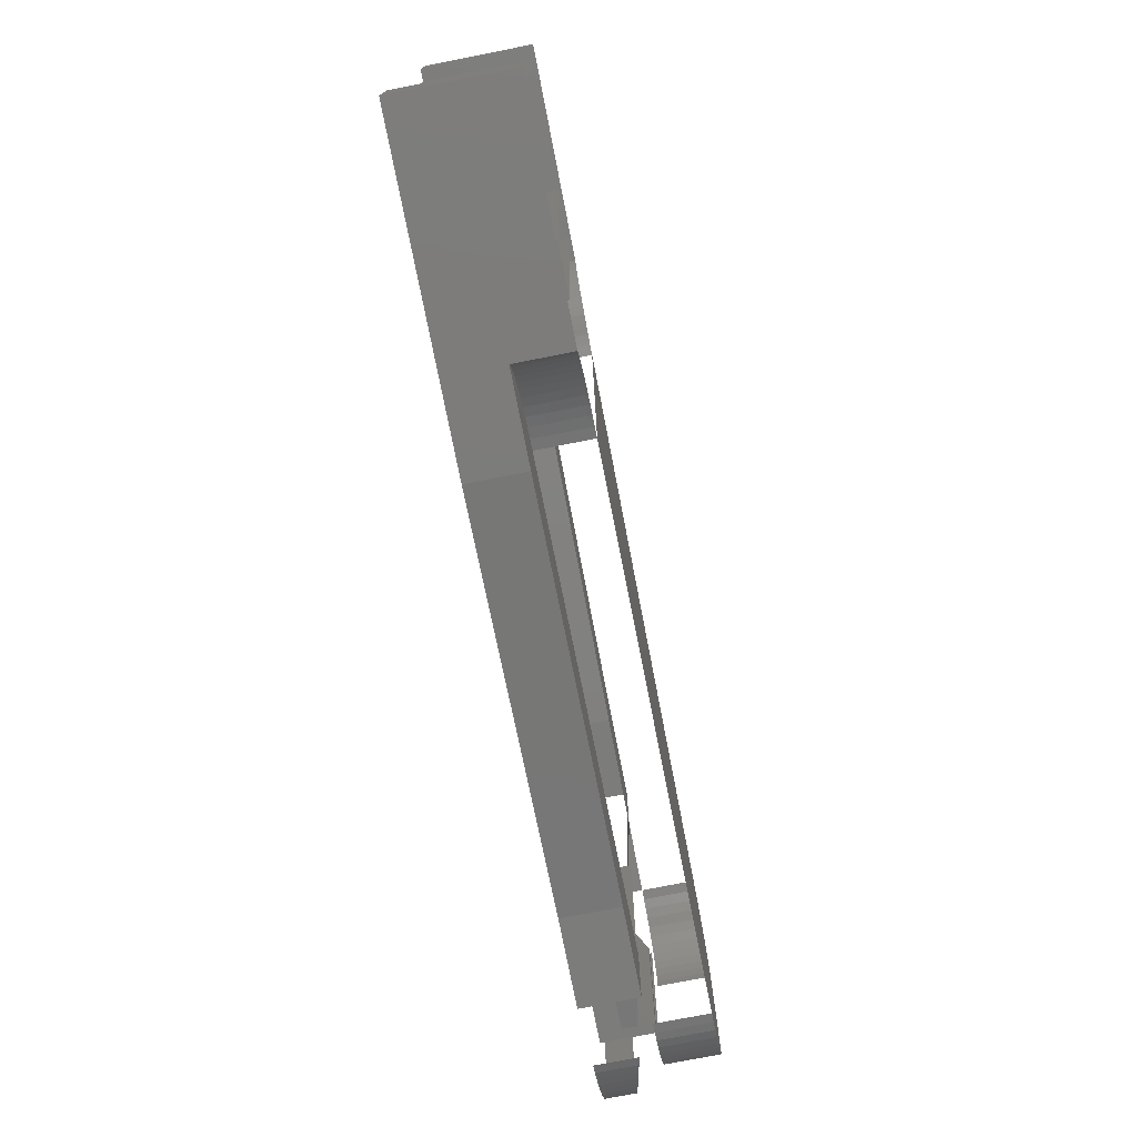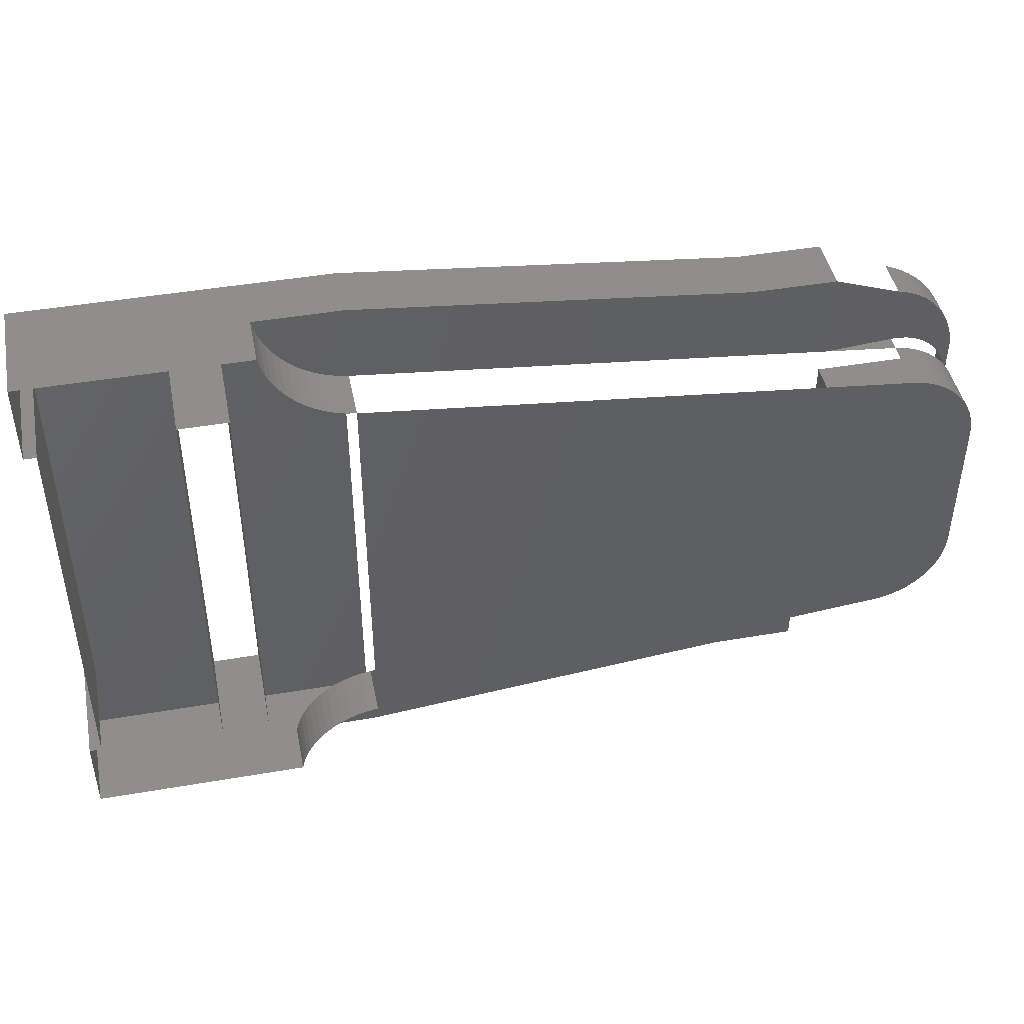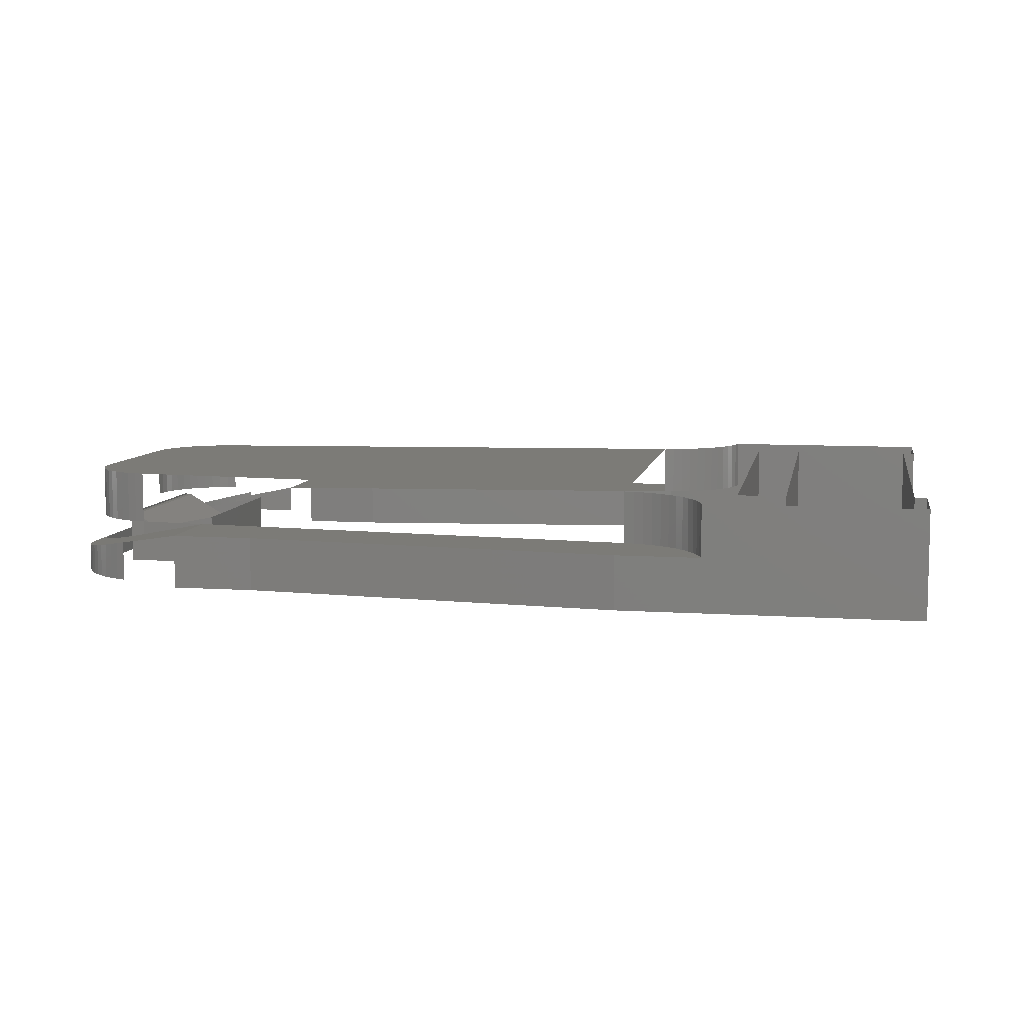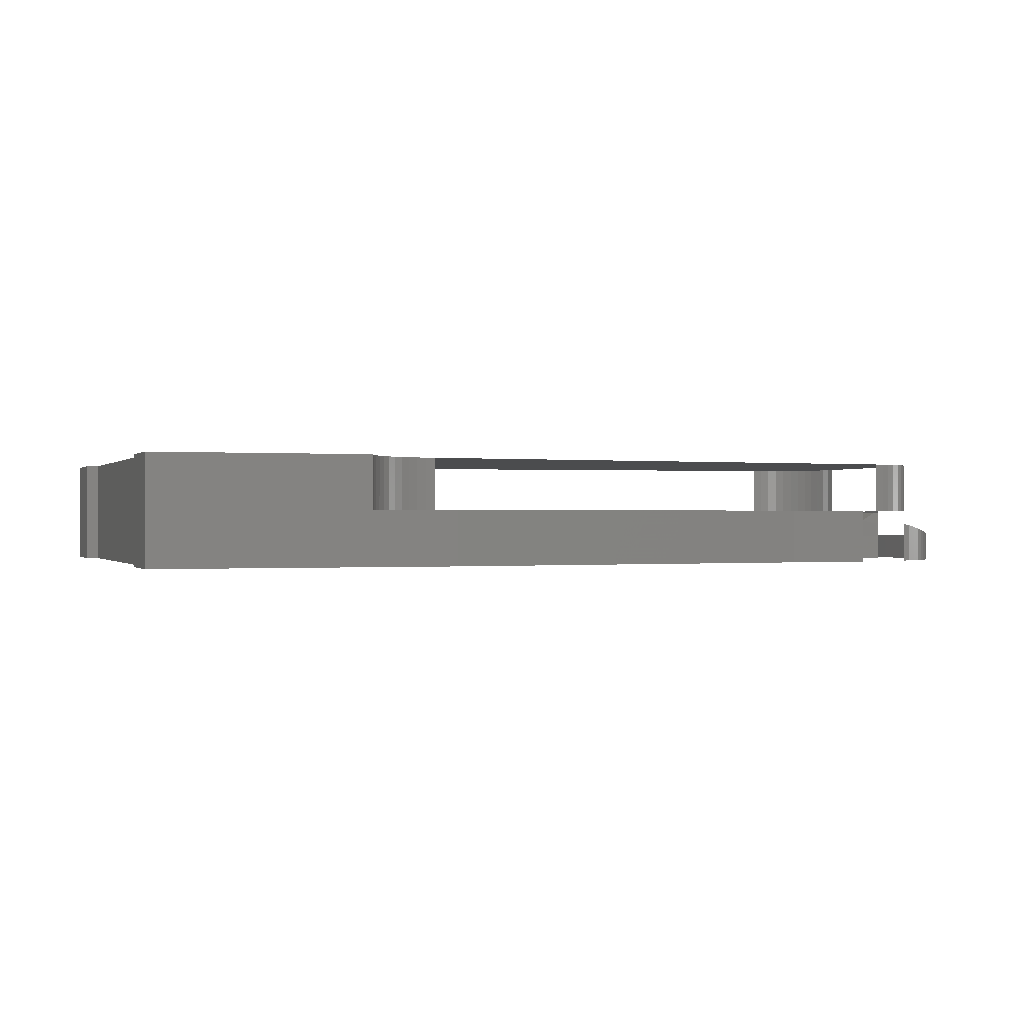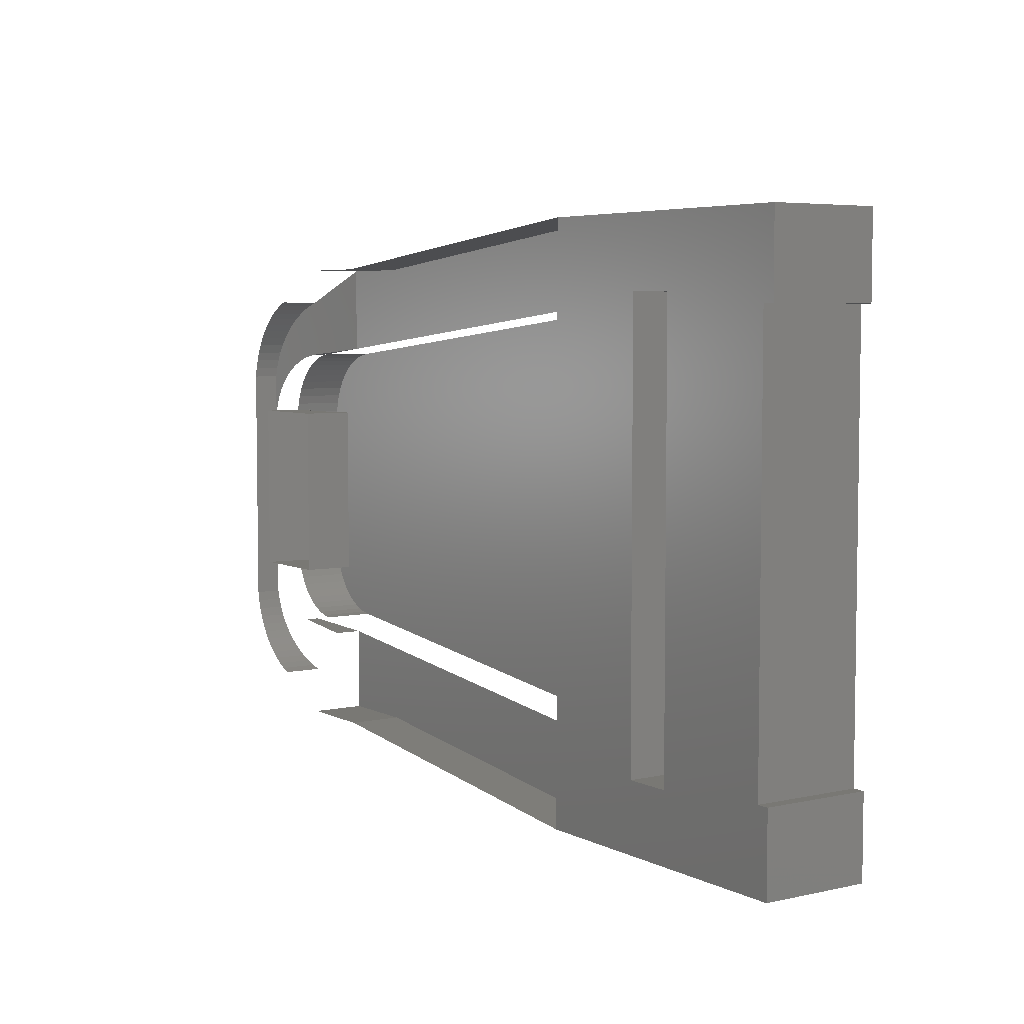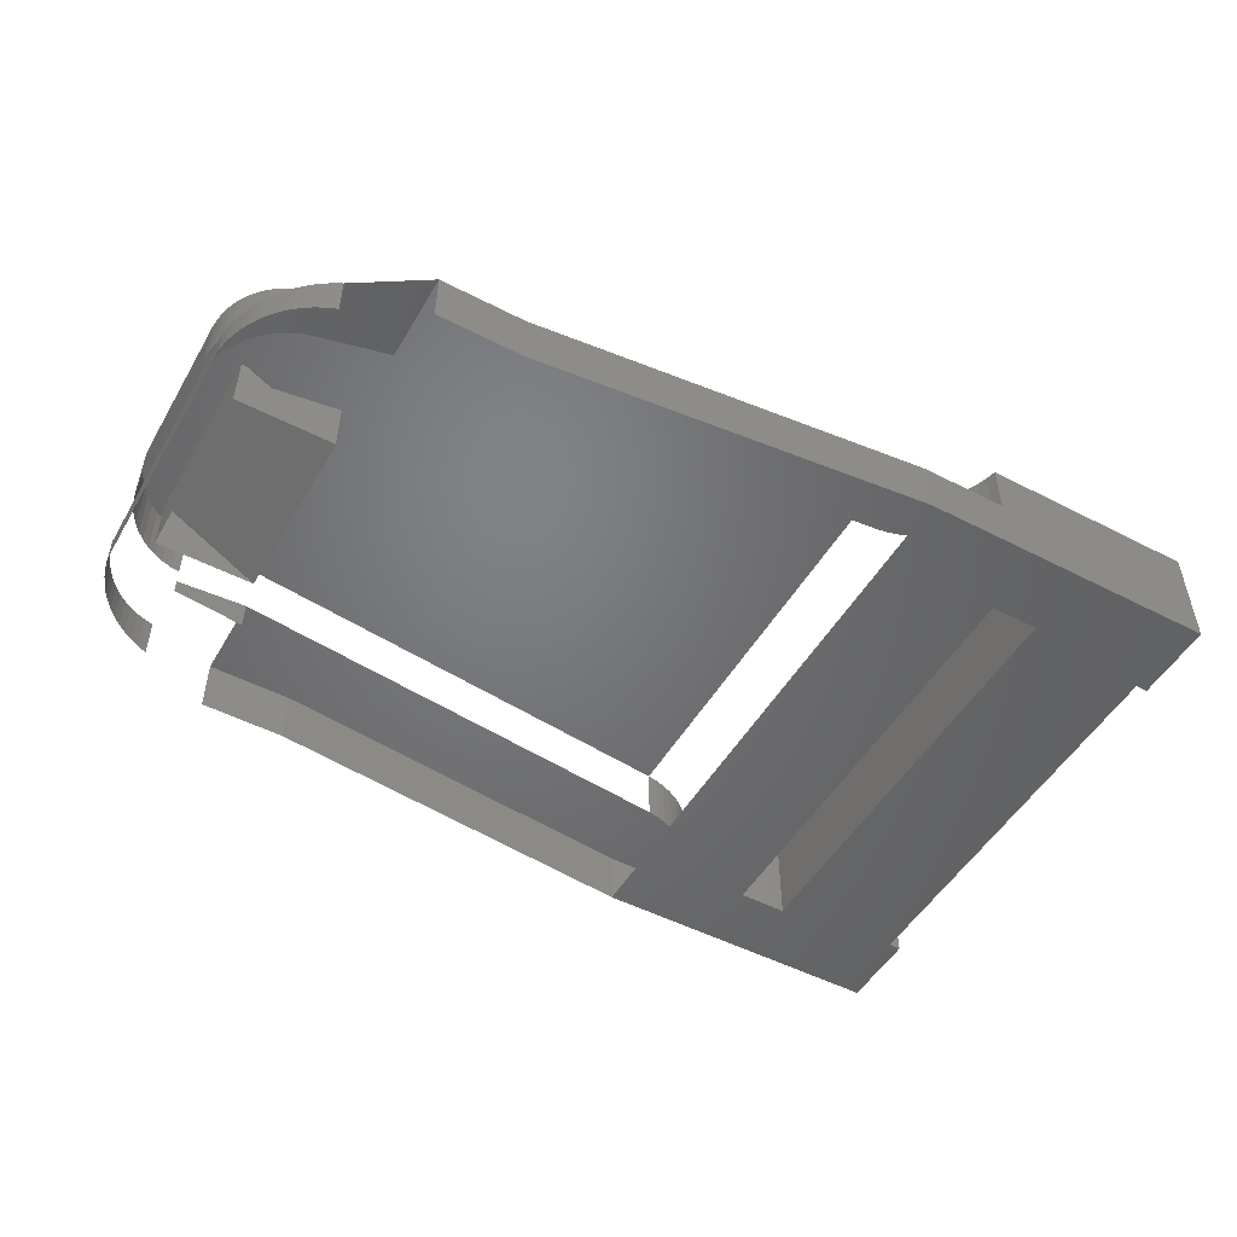
<metadata>
{"format":"stl","ext":"stl","renderer":"f3d","projection":"perspective","resolution":1024,"background":"white","views":[{"elev":-75.5,"azim":-78.9,"up":"+Y"},{"elev":44.8,"azim":-11.3,"up":"+Y"},{"elev":8.0,"azim":-169.5,"up":"+Z"},{"elev":-0.2,"azim":-19.1,"up":"+Z"},{"elev":5.3,"azim":-124.1,"up":"+Y"},{"elev":-50.4,"azim":150.5,"up":"+Z"}]}
</metadata>
<code>
# stl→obj: 228 verts, 314 faces
v 62.63 108 16.44
v 62.63 83.34 10.34
v 62.63 83.34 16.44
v 62.63 108 10.34
v 101.9 100.7 13.34
v 101.9 90.69 12.18
v 101.9 90.69 13.34
v 101.9 100.7 12.18
v 52.13 83.99 16.44
v 52.13 79.44 10.34
v 52.13 79.44 16.44
v 52.13 83.99 10.34
v 52.82 83.99 10.34
v 52.82 83.99 16.44
v 69.13 79.44 13.44
v 69.13 79.44 10.34
v 64.33 79.44 13.44
v 64.33 79.44 16.44
v 90.93 81.69 13.44
v 90.93 81.69 10.34
v 101.1 107 12.35
v 101.5 106.6 10.34
v 101.1 107 10.34
v 101.5 106.6 12.26
v 95.63 81.69 13.44
v 95.63 81.69 10.34
v 100.6 107.3 12.44
v 100.6 107.3 10.34
v 100.1 107.5 12.54
v 100.1 107.5 10.34
v 100.1 83.85 12.54
v 99.63 83.64 10.34
v 100.1 83.85 10.34
v 99.63 83.64 12.64
v 99.63 107.7 12.64
v 99.63 107.7 10.34
v 100.6 84.1 12.44
v 100.6 84.1 10.34
v 101.1 84.39 12.35
v 101.1 84.39 10.34
v 90.93 109.7 13.44
v 95.63 109.7 10.34
v 90.93 109.7 10.34
v 95.63 109.7 13.44
v 101.5 84.73 12.26
v 101.5 84.73 10.34
v 69.13 111.9 13.44
v 69.13 111.9 10.34
v 52.13 111.9 16.44
v 52.13 111.9 10.34
v 64.33 111.9 13.44
v 64.33 111.9 16.44
v 52.13 107.4 10.34
v 52.13 107.4 16.44
v 52.82 107.4 16.44
v 52.82 107.4 10.34
v 101.6 100.7 13.34
v 100.2 100.7 12.53
v 101.7 100.7 12.23
v 59.9 108 16.44
v 59.9 108 10.34
v 59.9 83.34 16.44
v 59.9 83.34 10.34
v 66.45 82.81 16.44
v 66 82.44 13.44
v 66.45 82.81 13.44
v 66 82.44 16.44
v 65.6 82.02 16.44
v 65.6 82.02 13.44
v 99.63 104.4 16.44
v 100.2 104.3 13.44
v 99.63 104.4 13.44
v 100.2 104.3 16.44
v 100.7 104.1 13.44
v 100.7 104.1 16.44
v 101.2 103.9 13.44
v 101.2 103.9 16.44
v 101.7 103.6 13.44
v 101.7 103.6 16.44
v 102.1 103.3 13.44
v 102.1 103.3 16.44
v 65.24 81.56 16.44
v 65.24 81.56 13.44
v 102.5 102.9 16.44
v 102.5 102.9 13.44
v 64.47 80 13.44
v 64.47 80 16.44
v 96.53 90.69 10.34
v 96.53 100.7 10.34
v 100.2 90.69 12.53
v 101.6 90.69 13.34
v 96.53 100.7 13.26
v 64.93 81.07 13.44
v 64.67 80.55 16.44
v 64.67 80.55 13.44
v 64.93 81.07 16.44
v 102.8 102.5 16.44
v 102.8 102.5 13.44
v 101.7 90.69 12.23
v 101.9 90.69 10.34
v 103.1 102 13.44
v 103.3 101.5 16.44
v 103.3 101.5 13.44
v 103.1 102 16.44
v 102.8 88.88 13.44
v 102.5 88.46 16.44
v 102.5 88.46 13.44
v 102.8 88.88 16.44
v 103.5 101 16.44
v 103.5 101 13.44
v 102.1 88.08 13.44
v 102.1 88.08 16.44
v 66.94 83.13 16.44
v 66.94 83.13 13.44
v 101.7 87.75 13.44
v 101.7 87.75 16.44
v 101.2 87.47 13.44
v 101.2 87.47 16.44
v 103.6 100.5 13.44
v 103.6 99.94 16.44
v 103.6 99.94 13.44
v 103.6 100.5 16.44
v 100.7 87.25 13.44
v 100.7 87.25 16.44
v 100.2 87.1 13.44
v 100.2 87.1 16.44
v 103.6 90.9 13.44
v 103.5 90.36 16.44
v 103.5 90.36 13.44
v 103.6 90.9 16.44
v 67.45 83.4 16.44
v 67.45 83.4 13.44
v 103.3 89.84 16.44
v 103.3 89.84 13.44
v 99.63 87.01 13.44
v 99.63 87.01 16.44
v 103.1 89.35 16.44
v 103.1 89.35 13.44
v 101.9 100.7 13.44
v 101.9 90.69 13.44
v 103.6 91.44 13.44
v 103.6 91.44 16.44
v 74.41 84.41 16.44
v 69.13 84.52 16.44
v 69.13 83.86 16.44
v 69.13 107.5 16.44
v 67.99 83.61 16.44
v 67.99 83.61 13.44
v 68.56 83.77 16.44
v 68.56 83.77 13.44
v 69.13 83.86 13.44
v 68.56 107.6 16.44
v 69.13 107.5 13.44
v 68.56 107.6 13.44
v 67.99 107.8 16.44
v 67.99 107.8 13.44
v 67.45 108 16.44
v 67.45 108 13.44
v 66.94 108.2 16.44
v 66.94 108.2 13.44
v 66.45 108.6 16.44
v 66.45 108.6 13.44
v 66 108.9 16.44
v 66 108.9 13.44
v 65.6 109.4 13.44
v 65.6 109.4 16.44
v 65.24 109.8 13.44
v 65.24 109.8 16.44
v 64.93 110.3 13.44
v 64.93 110.3 16.44
v 64.67 110.8 13.44
v 64.67 110.8 16.44
v 64.47 111.4 13.44
v 64.47 111.4 16.44
v 103.6 102.9 10.34
v 103.6 88.49 11.84
v 103.6 88.49 10.34
v 103.6 91.44 11.84
v 103.6 99.94 11.84
v 103.6 102.9 11.84
v 102.6 105.4 10.34
v 102.9 105 11.99
v 102.9 105 10.34
v 102.6 105.4 12.04
v 103.2 104.5 11.94
v 103.2 104.5 10.34
v 74.41 84.41 13.44
v 95.63 86.6 13.44
v 95.63 104.8 13.44
v 103.4 104 11.9
v 103.4 104 10.34
v 99.63 104.4 12.64
v 100.2 104.3 12.54
v 100.7 104.1 12.43
v 101.2 103.9 12.33
v 101.7 103.6 12.24
v 101.9 106.3 12.18
v 102.1 103.3 12.15
v 102.3 105.9 12.11
v 102.5 102.9 12.07
v 102.8 102.5 12.01
v 103.1 102 11.95
v 103.3 101.5 11.9
v 103.5 101 11.87
v 103.5 103.4 11.87
v 103.6 100.5 11.85
v 102.9 86.42 10.34
v 102.6 85.95 12.04
v 102.6 85.95 10.34
v 102.9 86.42 11.99
v 102.3 85.51 12.11
v 102.3 85.51 10.34
v 101.9 85.1 12.18
v 101.9 85.1 10.34
v 103.4 87.42 10.34
v 103.2 86.91 11.94
v 103.2 86.91 10.34
v 103.4 87.42 11.9
v 103.5 87.95 10.34
v 103.5 87.95 11.87
v 103.5 103.4 10.34
v 102.3 105.9 10.34
v 101.9 100.7 10.34
v 101.9 106.3 10.34
v 99.63 87.01 12.64
v 95.63 86.6 11.84
v 99.63 87.01 11.84
v 96.53 90.69 13.26
f 1 2 3
f 2 1 4
f 5 6 7
f 6 5 8
f 9 10 11
f 10 9 12
f 9 13 12
f 13 9 14
f 15 10 16
f 10 15 17
f 10 17 11
f 11 17 18
f 19 16 20
f 16 19 15
f 21 22 23
f 22 21 24
f 25 20 26
f 20 25 19
f 27 23 28
f 23 27 21
f 29 28 30
f 28 29 27
f 31 32 33
f 32 31 34
f 35 30 36
f 30 35 29
f 37 33 38
f 33 37 31
f 39 38 40
f 38 39 37
f 41 42 43
f 42 41 44
f 45 40 46
f 40 45 39
f 47 43 48
f 43 47 41
f 49 48 50
f 48 49 51
f 51 49 52
f 47 48 51
f 49 53 54
f 53 49 50
f 55 53 56
f 53 55 54
f 55 13 14
f 13 55 56
f 57 58 59
f 4 60 61
f 60 4 1
f 61 62 63
f 62 61 60
f 62 2 63
f 2 62 3
f 64 65 66
f 65 64 67
f 65 68 69
f 68 65 67
f 70 71 72
f 71 70 73
f 73 74 71
f 74 73 75
f 75 76 74
f 76 75 77
f 77 78 76
f 78 77 79
f 79 80 78
f 80 79 81
f 69 82 83
f 82 69 68
f 80 84 85
f 84 80 81
f 86 18 17
f 18 86 87
f 58 88 89
f 88 58 90
f 90 58 57
f 90 57 91
f 92 89 58
f 93 94 95
f 94 93 96
f 95 87 86
f 87 95 94
f 83 96 93
f 96 83 82
f 85 97 98
f 97 85 84
f 99 6 100
f 99 7 6
f 7 99 91
f 101 102 103
f 102 101 104
f 105 106 107
f 106 105 108
f 103 109 110
f 109 103 102
f 106 111 107
f 111 106 112
f 113 66 114
f 66 113 64
f 112 115 111
f 115 112 116
f 116 117 115
f 117 116 118
f 119 120 121
f 120 119 122
f 118 123 117
f 123 118 124
f 98 104 101
f 104 98 97
f 124 125 123
f 125 124 126
f 127 128 129
f 128 127 130
f 131 114 132
f 114 131 113
f 110 122 119
f 122 110 109
f 129 133 134
f 133 129 128
f 126 135 125
f 135 126 136
f 134 137 138
f 137 134 133
f 139 7 140
f 7 139 5
f 141 130 127
f 130 141 142
f 138 108 105
f 108 138 137
f 143 144 145
f 144 143 146
f 146 143 70
f 70 143 136
f 70 136 126
f 70 126 73
f 73 126 124
f 73 124 75
f 75 124 118
f 75 118 77
f 77 118 116
f 77 116 79
f 79 116 112
f 79 112 81
f 81 112 106
f 81 106 84
f 84 106 108
f 84 108 97
f 97 108 137
f 97 137 104
f 104 137 133
f 104 133 102
f 102 133 128
f 102 128 109
f 109 128 130
f 109 130 122
f 122 130 142
f 122 142 120
f 147 132 148
f 132 147 131
f 149 148 150
f 148 149 147
f 145 150 151
f 150 145 149
f 152 153 154
f 153 152 146
f 155 154 156
f 154 155 152
f 157 156 158
f 156 157 155
f 159 158 160
f 158 159 157
f 161 160 162
f 160 161 159
f 163 162 164
f 162 163 161
f 165 163 164
f 163 165 166
f 167 166 165
f 166 167 168
f 169 168 167
f 168 169 170
f 171 170 169
f 170 171 172
f 173 172 171
f 172 173 174
f 51 174 173
f 174 51 52
f 175 176 177
f 176 175 178
f 178 175 179
f 179 175 180
f 181 182 183
f 182 181 184
f 48 53 50
f 53 48 56
f 56 48 61
f 56 61 13
f 61 48 4
f 4 48 2
f 13 10 12
f 10 13 16
f 16 13 63
f 63 13 61
f 16 63 2
f 16 2 48
f 183 185 186
f 185 183 182
f 15 86 17
f 86 15 95
f 95 15 93
f 93 15 83
f 83 15 69
f 69 15 65
f 65 15 66
f 66 15 114
f 114 15 132
f 132 15 148
f 148 15 150
f 150 15 151
f 151 15 19
f 151 19 187
f 187 19 188
f 188 19 25
f 173 47 51
f 47 173 171
f 47 171 169
f 47 169 167
f 47 167 165
f 47 165 164
f 47 164 162
f 47 162 160
f 47 160 158
f 47 158 156
f 47 156 154
f 47 154 153
f 47 153 189
f 47 189 41
f 41 189 44
f 186 190 191
f 190 186 185
f 192 44 189
f 44 192 35
f 35 192 29
f 29 192 193
f 29 193 27
f 27 193 194
f 27 194 21
f 21 194 195
f 21 195 24
f 24 195 196
f 24 196 197
f 197 196 198
f 197 198 199
f 199 198 200
f 199 200 184
f 184 200 201
f 184 201 182
f 182 201 202
f 182 202 185
f 185 202 203
f 185 203 190
f 190 203 204
f 190 204 205
f 205 204 206
f 205 206 180
f 180 206 179
f 207 208 209
f 208 207 210
f 209 211 212
f 211 209 208
f 212 213 214
f 213 212 211
f 215 216 217
f 216 215 218
f 219 218 215
f 218 219 220
f 221 180 175
f 180 221 205
f 222 184 181
f 184 222 199
f 8 100 6
f 100 8 223
f 213 46 214
f 46 213 45
f 207 216 210
f 216 207 217
f 24 224 22
f 224 24 197
f 177 220 219
f 220 177 176
f 191 205 221
f 205 191 190
f 224 199 222
f 199 224 197
f 225 226 227
f 226 225 188
f 72 192 189
f 89 228 88
f 228 89 92
f 228 90 88
f 59 89 223
f 89 59 58
f 5 91 57
f 91 5 7
f 5 59 8
f 59 5 57
f 57 99 91
f 99 57 100
f 100 57 223
f 223 57 59
f 59 223 8
f 91 99 90
f 90 100 88
f 100 90 99

</code>
